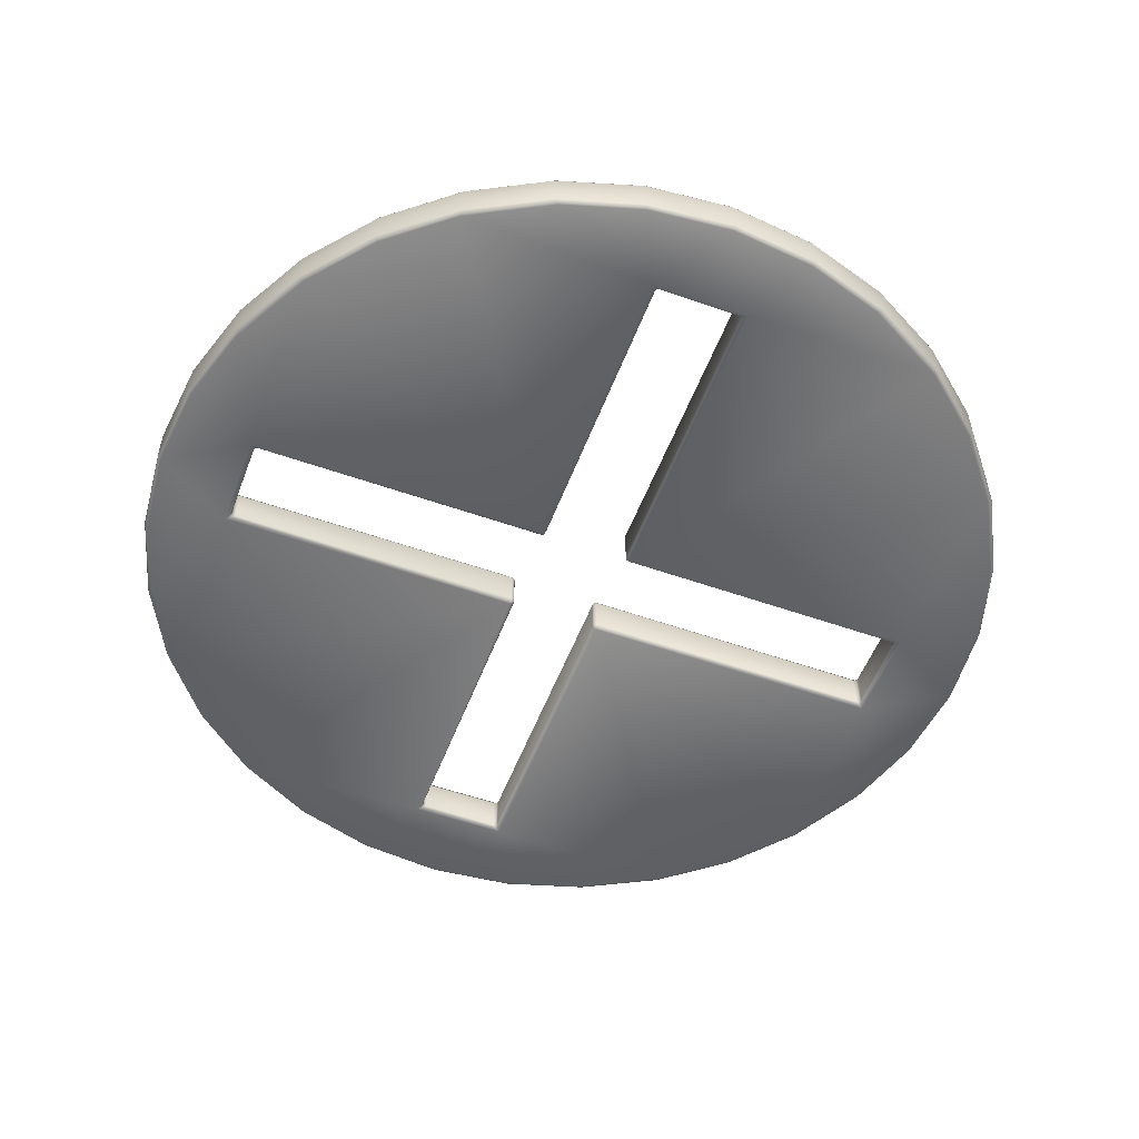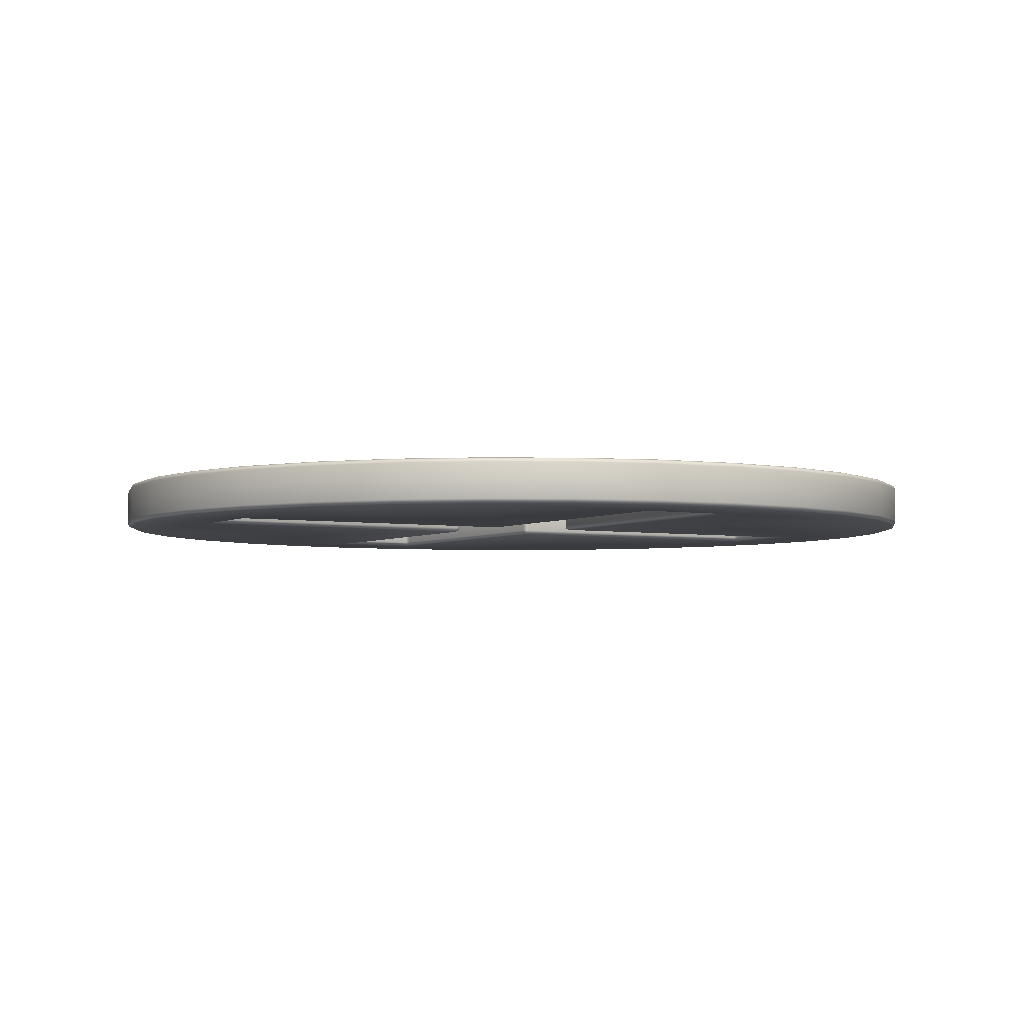
<metadata>
{"format":"obj","ext":"obj","renderer":"f3d","projection":"perspective","resolution":1024,"background":"white","views":[{"elev":-53.8,"azim":24.4,"up":"+Z"},{"elev":-4.0,"azim":15.0,"up":"+Z"}]}
</metadata>
<code>
o Cube
v 0.3879 0.9105 -0.05
v 0.3827 0.9239 -0.04
v 0.3842 0.9199 -0.04707
v 0.5556 0.8315 -0.04
v 0.5527 0.8223 -0.05
v 0.5547 0.8288 -0.04707
v 0.7007 0.7007 -0.05
v 0.7071 0.7071 -0.04
v 0.7052 0.7052 -0.04707
v 0.8315 0.5556 -0.04
v 0.8223 0.5527 -0.05
v 0.8288 0.5547 -0.04707
v 0.9105 0.3879 -0.05
v 0.9239 0.3827 -0.04
v 0.9199 0.3842 -0.04707
v 0.9808 0.1951 -0.04
v 0.9716 0.1866 -0.05
v 0.9781 0.1926 -0.04707
v 1 0 -0.04
v 0.99 0 -0.05
v 0.9971 0 -0.04707
v 0.8223 -0.5527 -0.05
v 0.8315 -0.5556 -0.04
v 0.8288 -0.5547 -0.04707
v 0.9808 -0.1951 -0.04
v 0.9716 -0.1866 -0.05
v 0.9781 -0.1926 -0.04707
v 0.007071 0.1485 -0.04
v -0.007071 0.1485 -0.04
v -0 0.1556 -0.05
v -0 0.1456 -0.04
v -0 0.1474 -0.04577
v -0.005 0.1506 -0.04707
v 0.005 0.1506 -0.04707
v 0.1485 -0.007071 -0.04
v 0.1485 0.007071 -0.04
v 0.1556 0 -0.05
v 0.1456 0 -0.04
v 0.1474 0 -0.04577
v 0.1506 0.005 -0.04707
v 0.1506 -0.005 -0.04707
v 0.6293 -0.4879 -0.04
v 0.6505 -0.495 -0.05
v 0.6293 -0.502 -0.04
v 0.6385 -0.4929 -0.04707
v 0.6364 -0.495 -0.04577
v 0.6385 -0.497 -0.04707
v 0.6323 -0.495 -0.04
v 0.4879 0.6293 -0.04
v 0.495 0.6505 -0.05
v 0.502 0.6293 -0.04
v 0.4929 0.6385 -0.04707
v 0.495 0.6364 -0.04577
v 0.497 0.6385 -0.04707
v 0.495 0.6323 -0.04
v 0.9105 -0.3879 -0.05
v 0.9239 -0.3827 -0.04
v 0.9199 -0.3842 -0.04707
v 0.7007 -0.7007 -0.05
v 0.7071 -0.7071 -0.04
v 0.7052 -0.7052 -0.04707
v 0.5556 -0.8315 -0.04
v 0.5527 -0.8223 -0.05
v 0.5547 -0.8288 -0.04707
v 0.3879 -0.9105 -0.05
v 0.3827 -0.9239 -0.04
v 0.3842 -0.9199 -0.04707
v 0.1951 -0.9808 -0.04
v 0.1866 -0.9716 -0.05
v 0.1926 -0.9781 -0.04707
v 0 -1 -0.04
v 0 -0.99 -0.05
v 0 -0.9971 -0.04707
v -0.3827 -0.9239 -0.04
v -0.3879 -0.9105 -0.05
v -0.3842 -0.9199 -0.04707
v -0.1866 -0.9716 -0.05
v -0.1951 -0.9808 -0.04
v -0.1926 -0.9781 -0.04707
v -0.502 0.6293 -0.04
v -0.495 0.6505 -0.05
v -0.4879 0.6293 -0.04
v -0.497 0.6385 -0.04707
v -0.495 0.6364 -0.04577
v -0.4929 0.6385 -0.04707
v -0.495 0.6323 -0.04
v -0.5527 -0.8223 -0.05
v -0.5556 -0.8315 -0.04
v -0.5547 -0.8288 -0.04707
v -0.7007 -0.7007 -0.05
v -0.7071 -0.7071 -0.04
v -0.7052 -0.7052 -0.04707
v -0.8315 -0.5556 -0.04
v -0.8223 -0.5527 -0.05
v -0.8288 -0.5547 -0.04707
v -0.9239 -0.3827 -0.04
v -0.9105 -0.3879 -0.05
v -0.9199 -0.3842 -0.04707
v -0.99 -0 -0.05
v -1 -0 -0.04
v -0.9971 -0 -0.04707
v -0.9239 0.3827 -0.04
v -0.9105 0.3879 -0.05
v -0.9199 0.3842 -0.04707
v -0.9716 0.1866 -0.05
v -0.9808 0.1951 -0.04
v -0.9781 0.1926 -0.04707
v 0.007071 -0.1485 -0.04
v 0 -0.1556 -0.05
v -0.007071 -0.1485 -0.04
v 0.005 -0.1506 -0.04707
v 0 -0.1474 -0.04577
v -0.005 -0.1506 -0.04707
v 0 -0.1456 -0.04
v 0.4879 -0.6293 -0.04
v 0.502 -0.6293 -0.04
v 0.495 -0.6505 -0.05
v 0.495 -0.6323 -0.04
v 0.495 -0.6364 -0.04577
v 0.497 -0.6385 -0.04707
v 0.4929 -0.6385 -0.04707
v 0.6293 0.502 -0.04
v 0.6505 0.495 -0.05
v 0.6293 0.4879 -0.04
v 0.6385 0.497 -0.04707
v 0.6364 0.495 -0.04577
v 0.6385 0.4929 -0.04707
v 0.6323 0.495 -0.04
v -0.4879 -0.6293 -0.04
v -0.495 -0.6505 -0.05
v -0.502 -0.6293 -0.04
v -0.4929 -0.6385 -0.04707
v -0.495 -0.6364 -0.04577
v -0.497 -0.6385 -0.04707
v -0.495 -0.6323 -0.04
v -0.8223 0.5527 -0.05
v -0.8315 0.5556 -0.04
v -0.8288 0.5547 -0.04707
v -0.7007 0.7007 -0.05
v -0.7071 0.7071 -0.04
v -0.7052 0.7052 -0.04707
v -0.5556 0.8315 -0.04
v -0.5527 0.8223 -0.05
v -0.5547 0.8288 -0.04707
v -0.3879 0.9105 -0.05
v -0.3827 0.9239 -0.04
v -0.3842 0.9199 -0.04707
v -0.1951 0.9808 -0.04
v -0.1866 0.9716 -0.05
v -0.1926 0.9781 -0.04707
v -0 1 -0.04
v -0 0.99 -0.05
v -0 0.9971 -0.04707
v -0.9716 -0.1866 -0.05
v -0.9808 -0.1951 -0.04
v -0.9781 -0.1926 -0.04707
v 0.1951 0.9808 -0.04
v 0.1866 0.9716 -0.05
v 0.1926 0.9781 -0.04707
v -0.1485 -0.007071 -0.04
v -0.1556 -0 -0.05
v -0.1485 0.007071 -0.04
v -0.1506 -0.005 -0.04707
v -0.1474 -0 -0.04577
v -0.1506 0.005 -0.04707
v -0.1456 -0 -0.04
v -0.6293 -0.4879 -0.04
v -0.6293 -0.502 -0.04
v -0.6505 -0.495 -0.05
v -0.6323 -0.495 -0.04
v -0.6364 -0.495 -0.04577
v -0.6385 -0.497 -0.04707
v -0.6385 -0.4929 -0.04707
v -0.6293 0.4879 -0.04
v -0.6505 0.495 -0.05
v -0.6293 0.502 -0.04
v -0.6385 0.4929 -0.04707
v -0.6364 0.495 -0.04577
v -0.6385 0.497 -0.04707
v -0.6323 0.495 -0.04
v 0.3827 0.9239 0.04
v 0.3879 0.9105 0.05
v 0.3842 0.9199 0.04707
v 0.5527 0.8223 0.05
v 0.5556 0.8315 0.04
v 0.5547 0.8288 0.04707
v 0.7071 0.7071 0.04
v 0.7007 0.7007 0.05
v 0.7052 0.7052 0.04707
v 0.8223 0.5527 0.05
v 0.8315 0.5556 0.04
v 0.8288 0.5547 0.04707
v 0.9239 0.3827 0.04
v 0.9105 0.3879 0.05
v 0.9199 0.3842 0.04707
v 0.9716 0.1866 0.05
v 0.9808 0.1951 0.04
v 0.9781 0.1926 0.04707
v 0.99 0 0.05
v 1 0 0.04
v 0.9971 0 0.04707
v 0.8315 -0.5556 0.04
v 0.8223 -0.5527 0.05
v 0.8288 -0.5547 0.04707
v 0.9716 -0.1866 0.05
v 0.9808 -0.1951 0.04
v 0.9781 -0.1926 0.04707
v 0.007071 0.1485 0.04
v -0 0.1556 0.05
v -0.007071 0.1485 0.04
v 0.005 0.1506 0.04707
v -0 0.1474 0.04577
v -0.005 0.1506 0.04707
v -0 0.1456 0.04
v 0.1485 -0.007071 0.04
v 0.1556 0 0.05
v 0.1485 0.007071 0.04
v 0.1506 -0.005 0.04707
v 0.1474 0 0.04577
v 0.1506 0.005 0.04707
v 0.1456 0 0.04
v 0.6293 -0.4879 0.04
v 0.6293 -0.502 0.04
v 0.6505 -0.495 0.05
v 0.6323 -0.495 0.04
v 0.6364 -0.495 0.04577
v 0.6385 -0.497 0.04707
v 0.6385 -0.4929 0.04707
v 0.4879 0.6293 0.04
v 0.502 0.6293 0.04
v 0.495 0.6505 0.05
v 0.495 0.6323 0.04
v 0.495 0.6364 0.04577
v 0.497 0.6385 0.04707
v 0.4929 0.6385 0.04707
v 0.9239 -0.3827 0.04
v 0.9105 -0.3879 0.05
v 0.9199 -0.3842 0.04707
v 0.7071 -0.7071 0.04
v 0.7007 -0.7007 0.05
v 0.7052 -0.7052 0.04707
v 0.5527 -0.8223 0.05
v 0.5556 -0.8315 0.04
v 0.5547 -0.8288 0.04707
v 0.3827 -0.9239 0.04
v 0.3879 -0.9105 0.05
v 0.3842 -0.9199 0.04707
v 0.1866 -0.9716 0.05
v 0.1951 -0.9808 0.04
v 0.1926 -0.9781 0.04707
v 0 -0.99 0.05
v 0 -1 0.04
v 0 -0.9971 0.04707
v -0.3879 -0.9105 0.05
v -0.3827 -0.9239 0.04
v -0.3842 -0.9199 0.04707
v -0.1951 -0.9808 0.04
v -0.1866 -0.9716 0.05
v -0.1926 -0.9781 0.04707
v -0.502 0.6293 0.04
v -0.4879 0.6293 0.04
v -0.495 0.6505 0.05
v -0.495 0.6323 0.04
v -0.495 0.6364 0.04577
v -0.4929 0.6385 0.04707
v -0.497 0.6385 0.04707
v -0.5556 -0.8315 0.04
v -0.5527 -0.8223 0.05
v -0.5547 -0.8288 0.04707
v -0.7071 -0.7071 0.04
v -0.7007 -0.7007 0.05
v -0.7052 -0.7052 0.04707
v -0.8223 -0.5527 0.05
v -0.8315 -0.5556 0.04
v -0.8288 -0.5547 0.04707
v -0.9105 -0.3879 0.05
v -0.9239 -0.3827 0.04
v -0.9199 -0.3842 0.04707
v -1 -0 0.04
v -0.99 -0 0.05
v -0.9971 -0 0.04707
v -0.9105 0.3879 0.05
v -0.9239 0.3827 0.04
v -0.9199 0.3842 0.04707
v -0.9808 0.1951 0.04
v -0.9716 0.1866 0.05
v -0.9781 0.1926 0.04707
v 0.007071 -0.1485 0.04
v -0.007071 -0.1485 0.04
v 0 -0.1556 0.05
v 0 -0.1456 0.04
v 0 -0.1474 0.04577
v -0.005 -0.1506 0.04707
v 0.005 -0.1506 0.04707
v 0.4879 -0.6293 0.04
v 0.495 -0.6505 0.05
v 0.502 -0.6293 0.04
v 0.4929 -0.6385 0.04707
v 0.495 -0.6364 0.04577
v 0.497 -0.6385 0.04707
v 0.495 -0.6323 0.04
v 0.6293 0.502 0.04
v 0.6293 0.4879 0.04
v 0.6505 0.495 0.05
v 0.6323 0.495 0.04
v 0.6364 0.495 0.04577
v 0.6385 0.4929 0.04707
v 0.6385 0.497 0.04707
v -0.4879 -0.6293 0.04
v -0.502 -0.6293 0.04
v -0.495 -0.6505 0.05
v -0.495 -0.6323 0.04
v -0.495 -0.6364 0.04577
v -0.497 -0.6385 0.04707
v -0.4929 -0.6385 0.04707
v -0.8315 0.5556 0.04
v -0.8223 0.5527 0.05
v -0.8288 0.5547 0.04707
v -0.7071 0.7071 0.04
v -0.7007 0.7007 0.05
v -0.7052 0.7052 0.04707
v -0.5527 0.8223 0.05
v -0.5556 0.8315 0.04
v -0.5547 0.8288 0.04707
v -0.3827 0.9239 0.04
v -0.3879 0.9105 0.05
v -0.3842 0.9199 0.04707
v -0.1866 0.9716 0.05
v -0.1951 0.9808 0.04
v -0.1926 0.9781 0.04707
v -0 0.99 0.05
v -0 1 0.04
v -0 0.9971 0.04707
v -0.9808 -0.1951 0.04
v -0.9716 -0.1866 0.05
v -0.9781 -0.1926 0.04707
v 0.1866 0.9716 0.05
v 0.1951 0.9808 0.04
v 0.1926 0.9781 0.04707
v -0.1485 -0.007071 0.04
v -0.1485 0.007071 0.04
v -0.1556 -0 0.05
v -0.1456 -0 0.04
v -0.1474 -0 0.04577
v -0.1506 0.005 0.04707
v -0.1506 -0.005 0.04707
v -0.6293 -0.4879 0.04
v -0.6505 -0.495 0.05
v -0.6293 -0.502 0.04
v -0.6385 -0.4929 0.04707
v -0.6364 -0.495 0.04577
v -0.6385 -0.497 0.04707
v -0.6323 -0.495 0.04
v -0.6293 0.4879 0.04
v -0.6293 0.502 0.04
v -0.6505 0.495 0.05
v -0.6323 0.495 0.04
v -0.6364 0.495 0.04577
v -0.6385 0.497 0.04707
v -0.6385 0.4929 0.04707
f 149 81 145
f 10 193 14
f 8 191 10
f 30 158 50
f 145 81 143
f 80 355 176
f 81 175 139
f 158 30 152
f 29 261 82
f 152 30 149
f 1 50 158
f 157 181 2
f 51 302 230
f 23 236 202
f 123 17 37
f 16 200 19
f 14 197 16
f 123 50 7
f 19 206 25
f 28 229 208
f 23 239 60
f 25 236 57
f 37 26 43
f 93 277 96
f 91 274 93
f 117 69 109
f 68 252 71
f 68 245 249
f 62 245 66
f 78 252 257
f 143 81 139
f 78 255 74
f 75 130 77
f 74 267 88
f 140 323 142
f 102 285 283
f 100 285 106
f 96 334 155
f 169 130 90
f 160 347 167
f 108 295 115
f 155 279 100
f 103 175 105
f 102 316 137
f 328 326 262
f 194 190 304
f 190 188 304
f 262 209 328
f 326 322 262
f 311 271 268
f 262 320 356
f 337 331 209
f 331 328 209
f 296 240 224
f 182 337 231
f 231 188 184
f 242 240 296
f 203 237 224
f 304 216 196
f 199 196 216
f 196 194 304
f 304 188 231
f 205 199 216
f 209 231 337
f 224 240 203
f 237 205 224
f 216 224 205
f 276 273 348
f 273 271 348
f 296 290 248
f 251 248 290
f 248 246 296
f 246 242 296
f 258 251 290
f 322 320 262
f 254 258 311
f 290 311 258
f 268 254 311
f 348 342 335
f 282 286 356
f 286 280 342
f 335 276 348
f 348 271 311
f 356 320 317
f 280 335 342
f 342 356 286
f 317 282 356
f 169 154 161
f 130 87 90
f 56 43 26
f 26 37 20
f 97 169 94
f 174 341 162
f 136 175 103
f 36 303 124
f 184 182 231
f 105 161 99
f 91 267 270
f 81 149 30
f 42 215 35
f 129 289 110
f 117 43 59
f 168 310 131
f 137 319 140
f 69 117 65
f 4 187 8
f 60 243 62
f 72 109 69
f 161 105 175
f 17 123 13
f 148 332 151
f 116 223 44
f 63 117 59
f 99 161 154
f 20 37 17
f 151 338 157
f 65 117 63
f 154 169 97
f 11 123 7
f 142 325 146
f 87 130 75
f 109 77 130
f 5 50 1
f 175 136 139
f 77 109 72
f 43 22 59
f 50 5 7
f 146 329 148
f 94 169 90
f 22 43 56
f 13 123 11
f 28 32 34
f 29 32 31
f 30 32 33
f 35 39 41
f 36 39 38
f 37 39 40
f 42 46 48
f 47 45 43
f 44 46 47
f 49 53 55
f 54 52 50
f 51 53 54
f 80 84 86
f 85 83 81
f 82 84 85
f 108 112 114
f 109 112 111
f 110 112 113
f 115 119 121
f 116 119 118
f 121 120 117
f 122 126 128
f 127 125 123
f 124 126 127
f 129 133 135
f 134 132 130
f 131 133 134
f 160 164 166
f 161 164 163
f 162 164 165
f 167 171 173
f 168 171 170
f 173 172 169
f 174 178 180
f 179 177 175
f 176 178 179
f 208 212 214
f 209 212 211
f 210 212 213
f 215 219 221
f 216 219 218
f 217 219 220
f 222 226 228
f 223 226 225
f 228 227 224
f 229 233 235
f 230 233 232
f 235 234 231
f 260 264 266
f 261 264 263
f 266 265 262
f 288 292 294
f 289 292 291
f 290 292 293
f 295 299 301
f 300 298 296
f 297 299 300
f 302 306 308
f 303 306 305
f 308 307 304
f 309 313 315
f 310 313 312
f 315 314 311
f 340 344 346
f 341 344 343
f 342 344 345
f 347 351 353
f 352 350 348
f 349 351 352
f 354 358 360
f 355 358 357
f 360 359 356
f 14 18 15
f 15 17 13
f 19 18 16
f 21 17 18
f 8 12 9
f 9 11 7
f 4 3 2
f 6 1 3
f 8 6 4
f 9 5 6
f 10 15 12
f 12 13 11
f 19 27 21
f 21 26 20
f 42 41 45
f 45 37 43
f 49 34 52
f 52 30 50
f 66 70 67
f 67 69 65
f 71 70 68
f 73 69 70
f 60 64 61
f 61 63 59
f 62 67 64
f 64 65 63
f 74 79 78
f 76 77 79
f 71 79 73
f 73 77 72
f 91 95 92
f 92 94 90
f 91 89 88
f 92 87 89
f 93 98 95
f 95 97 94
f 102 107 106
f 104 105 107
f 100 107 101
f 101 105 99
f 115 111 108
f 121 109 111
f 129 113 132
f 132 109 130
f 146 150 147
f 147 149 145
f 151 150 148
f 153 149 150
f 140 144 141
f 141 143 139
f 140 138 137
f 141 136 138
f 142 147 144
f 144 145 143
f 151 159 153
f 153 158 152
f 167 163 160
f 173 161 163
f 174 165 177
f 177 161 175
f 2 159 157
f 3 158 159
f 137 104 102
f 138 103 104
f 100 156 155
f 101 154 156
f 96 156 98
f 98 154 97
f 88 76 74
f 89 75 76
f 60 24 23
f 61 22 24
f 23 58 57
f 24 56 58
f 57 27 25
f 58 26 27
f 80 179 83
f 83 175 81
f 82 33 29
f 85 30 33
f 116 47 120
f 120 43 117
f 168 134 172
f 134 169 172
f 51 125 122
f 54 123 125
f 124 40 36
f 127 37 40
f 196 195 194
f 198 193 195
f 196 201 198
f 198 200 197
f 190 189 188
f 192 187 189
f 182 186 183
f 183 185 181
f 184 189 186
f 186 187 185
f 194 192 190
f 195 191 192
f 205 201 199
f 207 200 201
f 216 228 224
f 218 222 228
f 209 235 231
f 211 229 235
f 248 247 246
f 250 245 247
f 248 253 250
f 250 252 249
f 242 241 240
f 244 239 241
f 246 244 242
f 247 243 244
f 258 256 259
f 259 255 257
f 258 253 251
f 259 252 253
f 273 272 271
f 275 270 272
f 268 272 269
f 269 270 267
f 276 275 273
f 278 274 275
f 286 284 287
f 287 283 285
f 286 281 280
f 287 279 281
f 290 298 294
f 294 295 288
f 290 315 311
f 293 309 315
f 328 327 326
f 330 325 327
f 328 333 330
f 330 332 329
f 322 321 320
f 324 319 321
f 317 321 318
f 318 319 316
f 326 324 322
f 327 323 324
f 337 333 331
f 339 332 333
f 342 350 346
f 346 347 340
f 342 360 356
f 345 354 360
f 337 183 339
f 339 181 338
f 282 318 284
f 284 316 283
f 335 281 336
f 336 279 334
f 335 278 276
f 336 277 278
f 254 269 256
f 256 267 255
f 203 241 204
f 204 239 202
f 237 204 238
f 238 202 236
f 205 238 207
f 207 236 206
f 262 359 266
f 359 260 266
f 209 265 213
f 213 261 210
f 224 300 296
f 300 223 297
f 348 314 352
f 352 310 349
f 304 234 308
f 308 230 302
f 216 307 220
f 220 303 217
f 341 166 162
f 343 160 166
f 168 353 349
f 170 347 353
f 223 48 44
f 225 42 48
f 36 221 217
f 38 215 221
f 355 180 176
f 357 174 180
f 261 86 82
f 263 80 86
f 230 55 51
f 232 49 55
f 210 31 214
f 31 208 214
f 289 114 110
f 291 108 114
f 116 301 297
f 118 295 301
f 310 135 131
f 312 129 135
f 303 128 124
f 305 122 128
f 2 185 4
f 10 191 193
f 8 187 191
f 80 260 355
f 29 210 261
f 157 338 181
f 51 122 302
f 23 57 236
f 16 197 200
f 14 193 197
f 19 200 206
f 28 49 229
f 23 202 239
f 25 206 236
f 93 274 277
f 91 270 274
f 68 249 252
f 68 66 245
f 62 243 245
f 78 71 252
f 78 257 255
f 74 255 267
f 140 319 323
f 102 106 285
f 100 279 285
f 96 277 334
f 160 340 347
f 108 288 295
f 155 334 279
f 102 283 316
f 174 354 341
f 36 217 303
f 91 88 267
f 42 222 215
f 129 309 289
f 168 349 310
f 137 316 319
f 4 185 187
f 60 239 243
f 148 329 332
f 116 297 223
f 151 332 338
f 142 323 325
f 146 325 329
f 28 31 32
f 29 33 32
f 30 34 32
f 35 38 39
f 36 40 39
f 37 41 39
f 42 45 46
f 47 46 45
f 44 48 46
f 49 52 53
f 54 53 52
f 51 55 53
f 80 83 84
f 85 84 83
f 82 86 84
f 108 111 112
f 109 113 112
f 110 114 112
f 115 118 119
f 116 120 119
f 121 119 120
f 122 125 126
f 127 126 125
f 124 128 126
f 129 132 133
f 134 133 132
f 131 135 133
f 160 163 164
f 161 165 164
f 162 166 164
f 167 170 171
f 168 172 171
f 173 171 172
f 174 177 178
f 179 178 177
f 176 180 178
f 208 211 212
f 209 213 212
f 210 214 212
f 215 218 219
f 216 220 219
f 217 221 219
f 222 225 226
f 223 227 226
f 228 226 227
f 229 232 233
f 230 234 233
f 235 233 234
f 260 263 264
f 261 265 264
f 266 264 265
f 288 291 292
f 289 293 292
f 290 294 292
f 295 298 299
f 300 299 298
f 297 301 299
f 302 305 306
f 303 307 306
f 308 306 307
f 309 312 313
f 310 314 313
f 315 313 314
f 340 343 344
f 341 345 344
f 342 346 344
f 347 350 351
f 352 351 350
f 349 353 351
f 354 357 358
f 355 359 358
f 360 358 359
f 14 16 18
f 15 18 17
f 19 21 18
f 21 20 17
f 8 10 12
f 9 12 11
f 4 6 3
f 6 5 1
f 8 9 6
f 9 7 5
f 10 14 15
f 12 15 13
f 19 25 27
f 21 27 26
f 42 35 41
f 45 41 37
f 49 28 34
f 52 34 30
f 66 68 70
f 67 70 69
f 71 73 70
f 73 72 69
f 60 62 64
f 61 64 63
f 62 66 67
f 64 67 65
f 74 76 79
f 76 75 77
f 71 78 79
f 73 79 77
f 91 93 95
f 92 95 94
f 91 92 89
f 92 90 87
f 93 96 98
f 95 98 97
f 102 104 107
f 104 103 105
f 100 106 107
f 101 107 105
f 115 121 111
f 121 117 109
f 129 110 113
f 132 113 109
f 146 148 150
f 147 150 149
f 151 153 150
f 153 152 149
f 140 142 144
f 141 144 143
f 140 141 138
f 141 139 136
f 142 146 147
f 144 147 145
f 151 157 159
f 153 159 158
f 167 173 163
f 173 169 161
f 174 162 165
f 177 165 161
f 2 3 159
f 3 1 158
f 137 138 104
f 138 136 103
f 100 101 156
f 101 99 154
f 96 155 156
f 98 156 154
f 88 89 76
f 89 87 75
f 60 61 24
f 61 59 22
f 23 24 58
f 24 22 56
f 57 58 27
f 58 56 26
f 80 176 179
f 83 179 175
f 82 85 33
f 85 81 30
f 116 44 47
f 120 47 43
f 168 131 134
f 134 130 169
f 51 54 125
f 54 50 123
f 124 127 40
f 127 123 37
f 196 198 195
f 198 197 193
f 196 199 201
f 198 201 200
f 190 192 189
f 192 191 187
f 182 184 186
f 183 186 185
f 184 188 189
f 186 189 187
f 194 195 192
f 195 193 191
f 205 207 201
f 207 206 200
f 216 218 228
f 218 215 222
f 209 211 235
f 211 208 229
f 248 250 247
f 250 249 245
f 248 251 253
f 250 253 252
f 242 244 241
f 244 243 239
f 246 247 244
f 247 245 243
f 258 254 256
f 259 256 255
f 258 259 253
f 259 257 252
f 273 275 272
f 275 274 270
f 268 271 272
f 269 272 270
f 276 278 275
f 278 277 274
f 286 282 284
f 287 284 283
f 286 287 281
f 287 285 279
f 290 296 298
f 294 298 295
f 290 293 315
f 293 289 309
f 328 330 327
f 330 329 325
f 328 331 333
f 330 333 332
f 322 324 321
f 324 323 319
f 317 320 321
f 318 321 319
f 326 327 324
f 327 325 323
f 337 339 333
f 339 338 332
f 342 348 350
f 346 350 347
f 342 345 360
f 345 341 354
f 337 182 183
f 339 183 181
f 282 317 318
f 284 318 316
f 335 280 281
f 336 281 279
f 335 336 278
f 336 334 277
f 254 268 269
f 256 269 267
f 203 240 241
f 204 241 239
f 237 203 204
f 238 204 202
f 205 237 238
f 207 238 236
f 262 356 359
f 359 355 260
f 209 262 265
f 213 265 261
f 224 227 300
f 300 227 223
f 348 311 314
f 352 314 310
f 304 231 234
f 308 234 230
f 216 304 307
f 220 307 303
f 341 343 166
f 343 340 160
f 168 170 353
f 170 167 347
f 223 225 48
f 225 222 42
f 36 38 221
f 38 35 215
f 355 357 180
f 357 354 174
f 261 263 86
f 263 260 80
f 230 232 55
f 232 229 49
f 210 29 31
f 31 28 208
f 289 291 114
f 291 288 108
f 116 118 301
f 118 115 295
f 310 312 135
f 312 309 129
f 303 305 128
f 305 302 122
f 2 181 185

</code>
